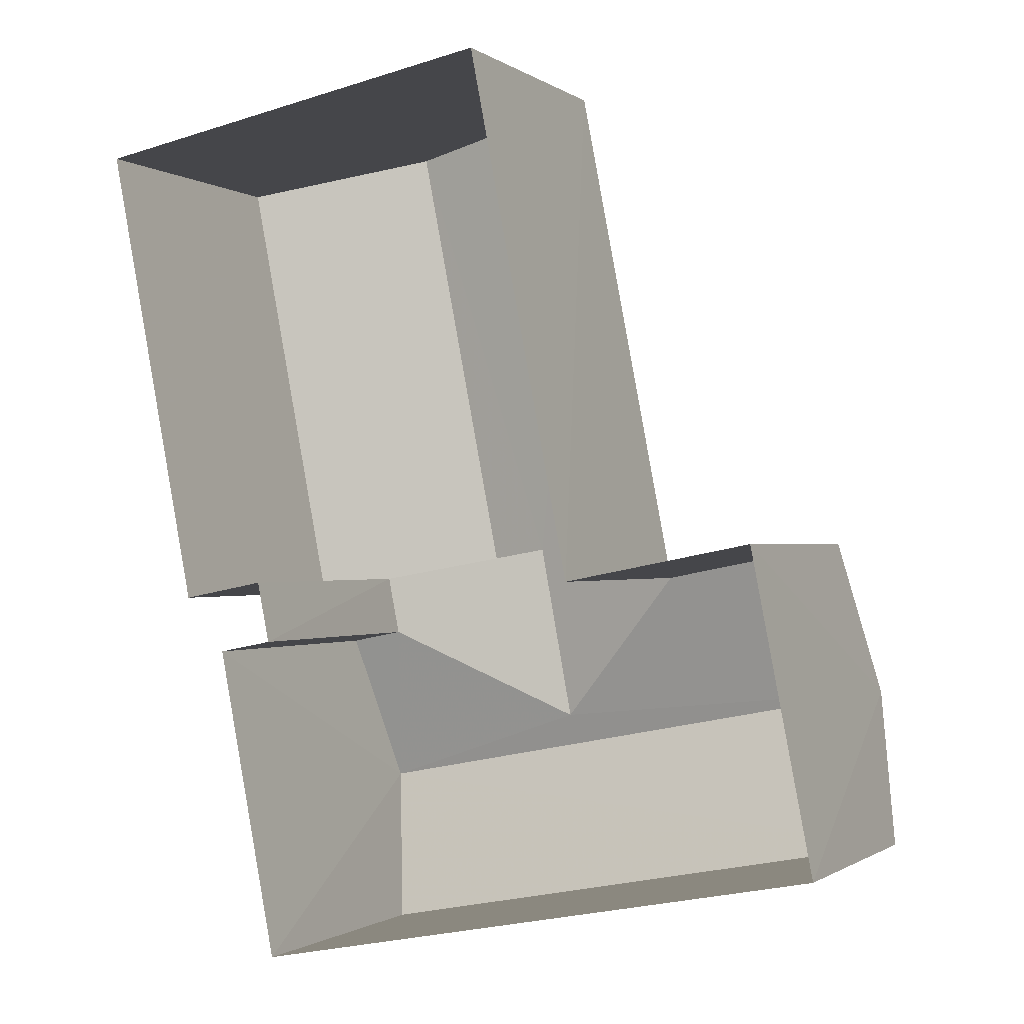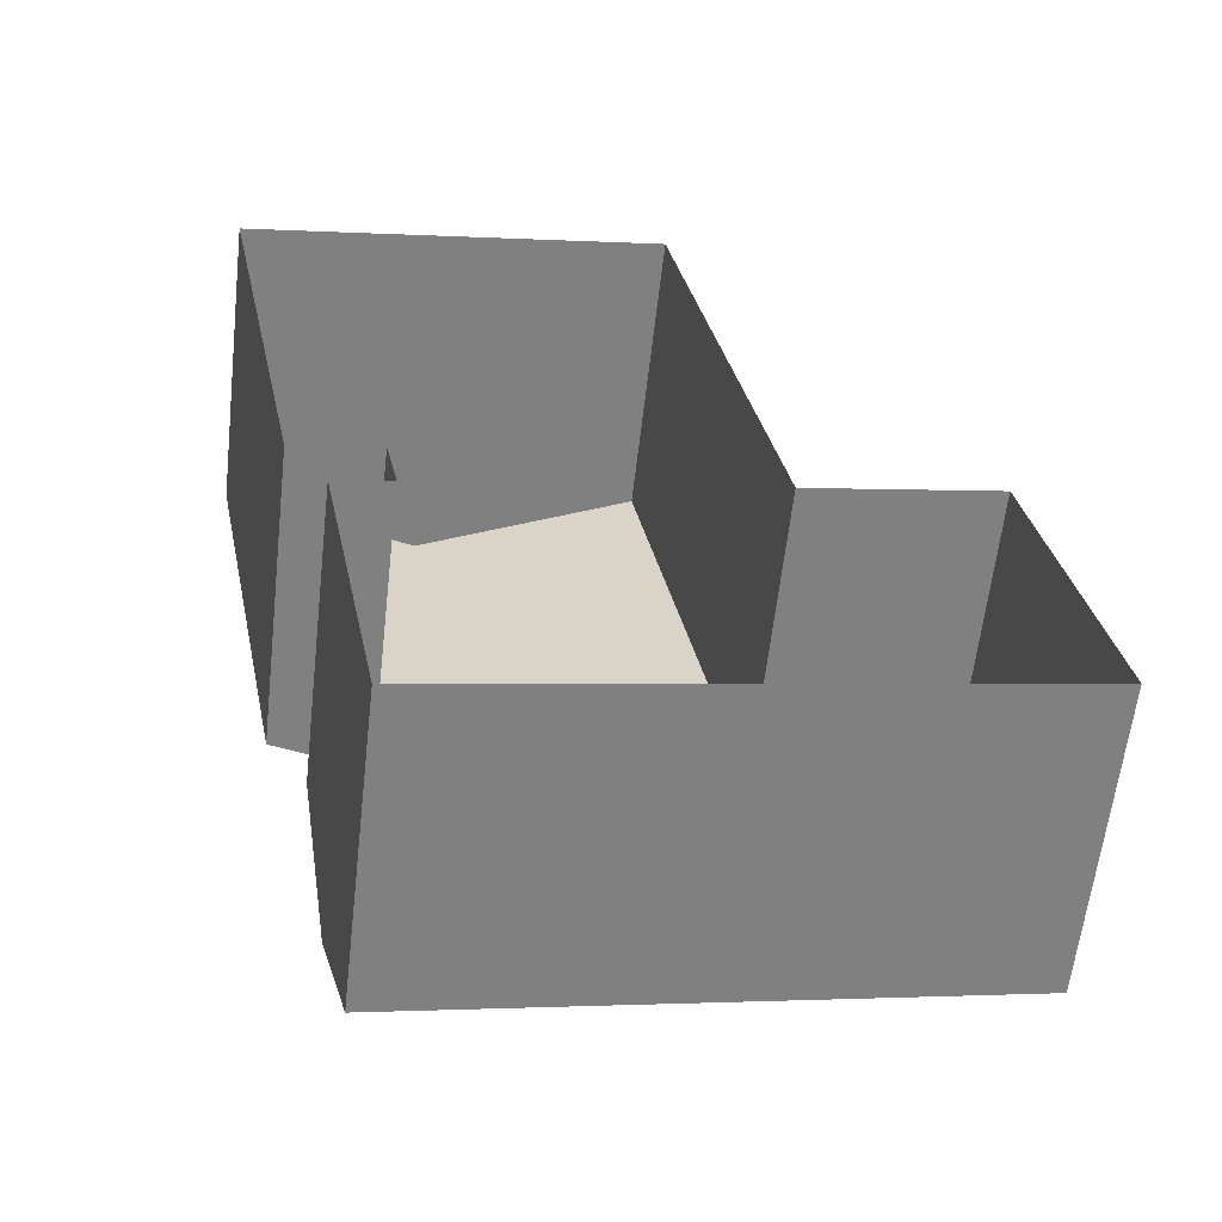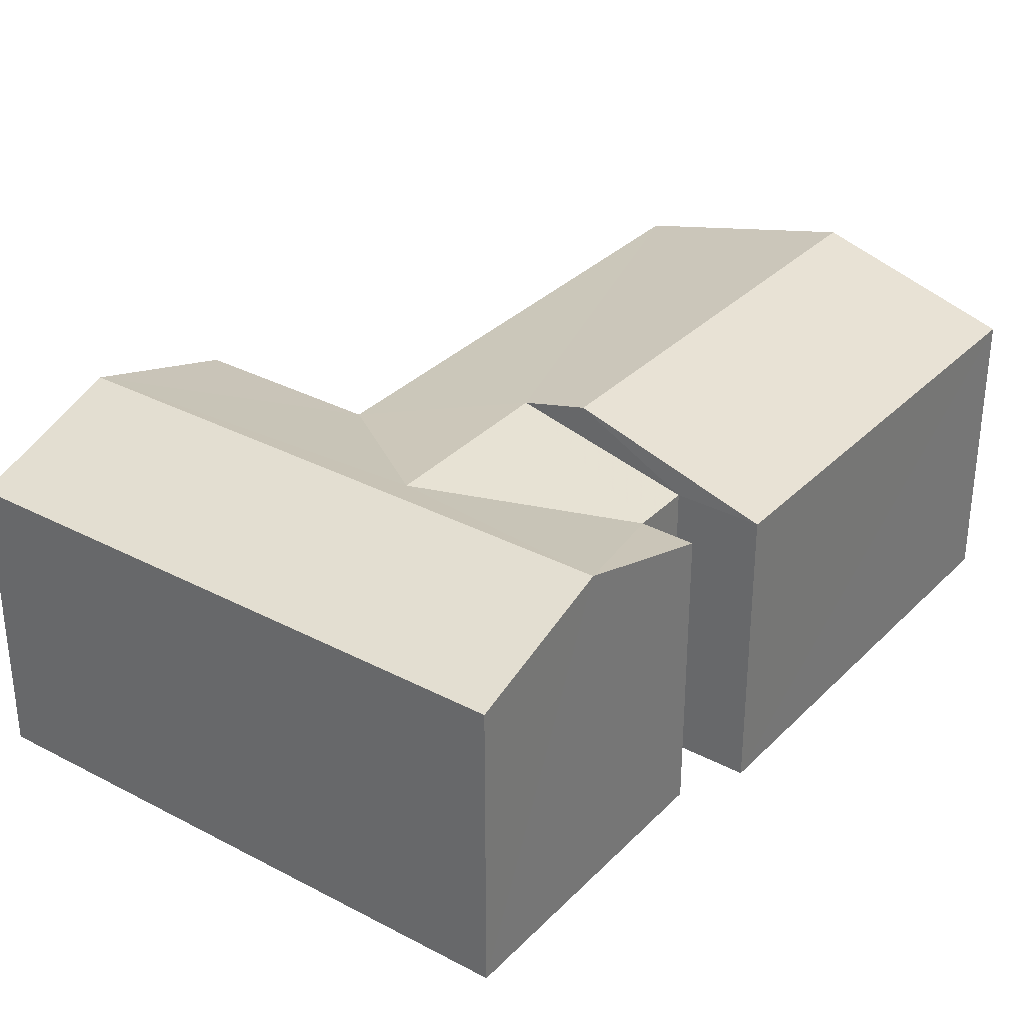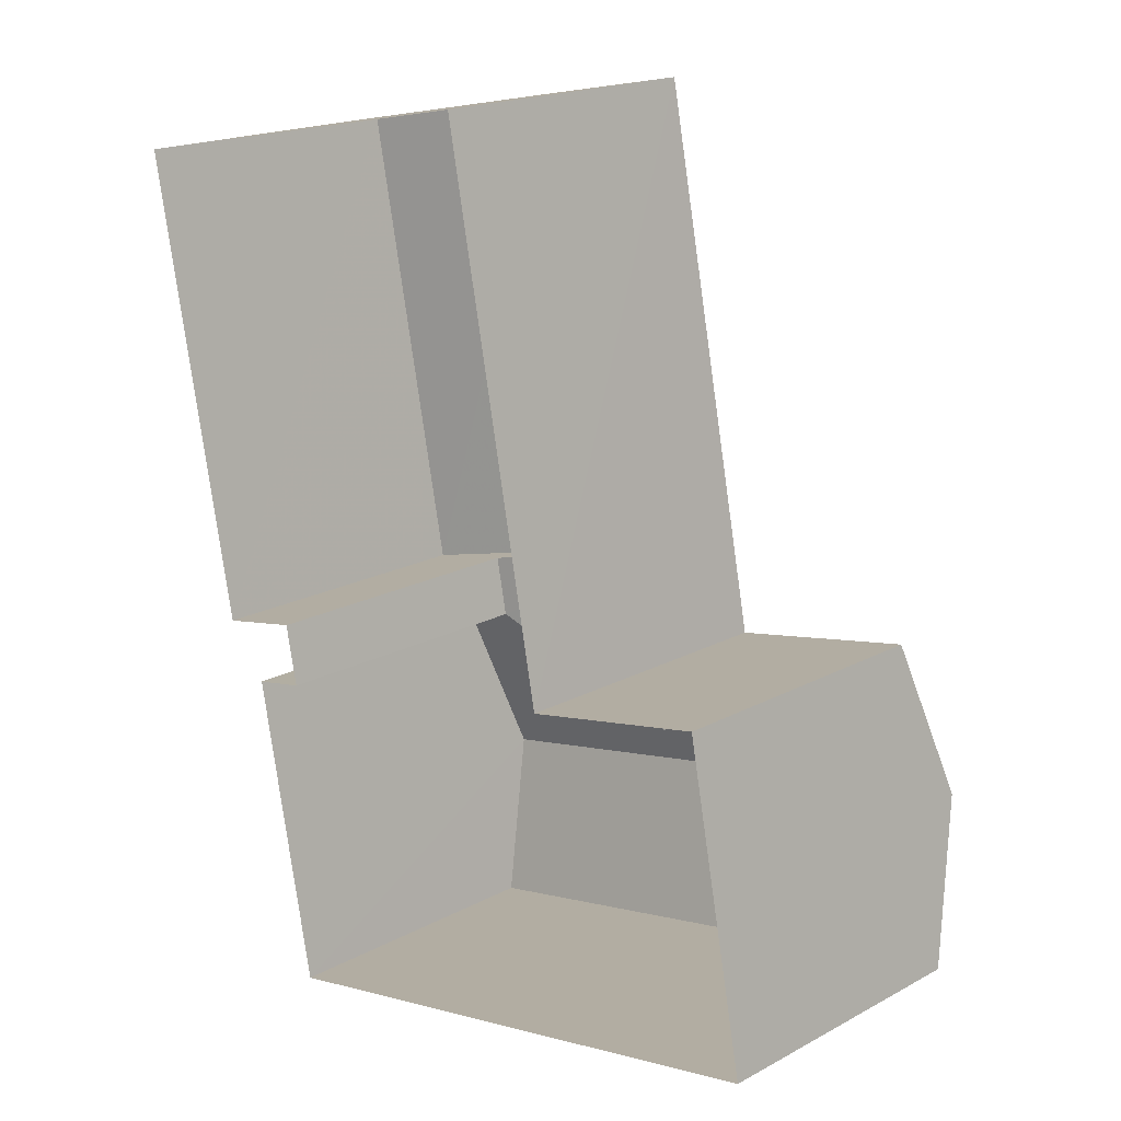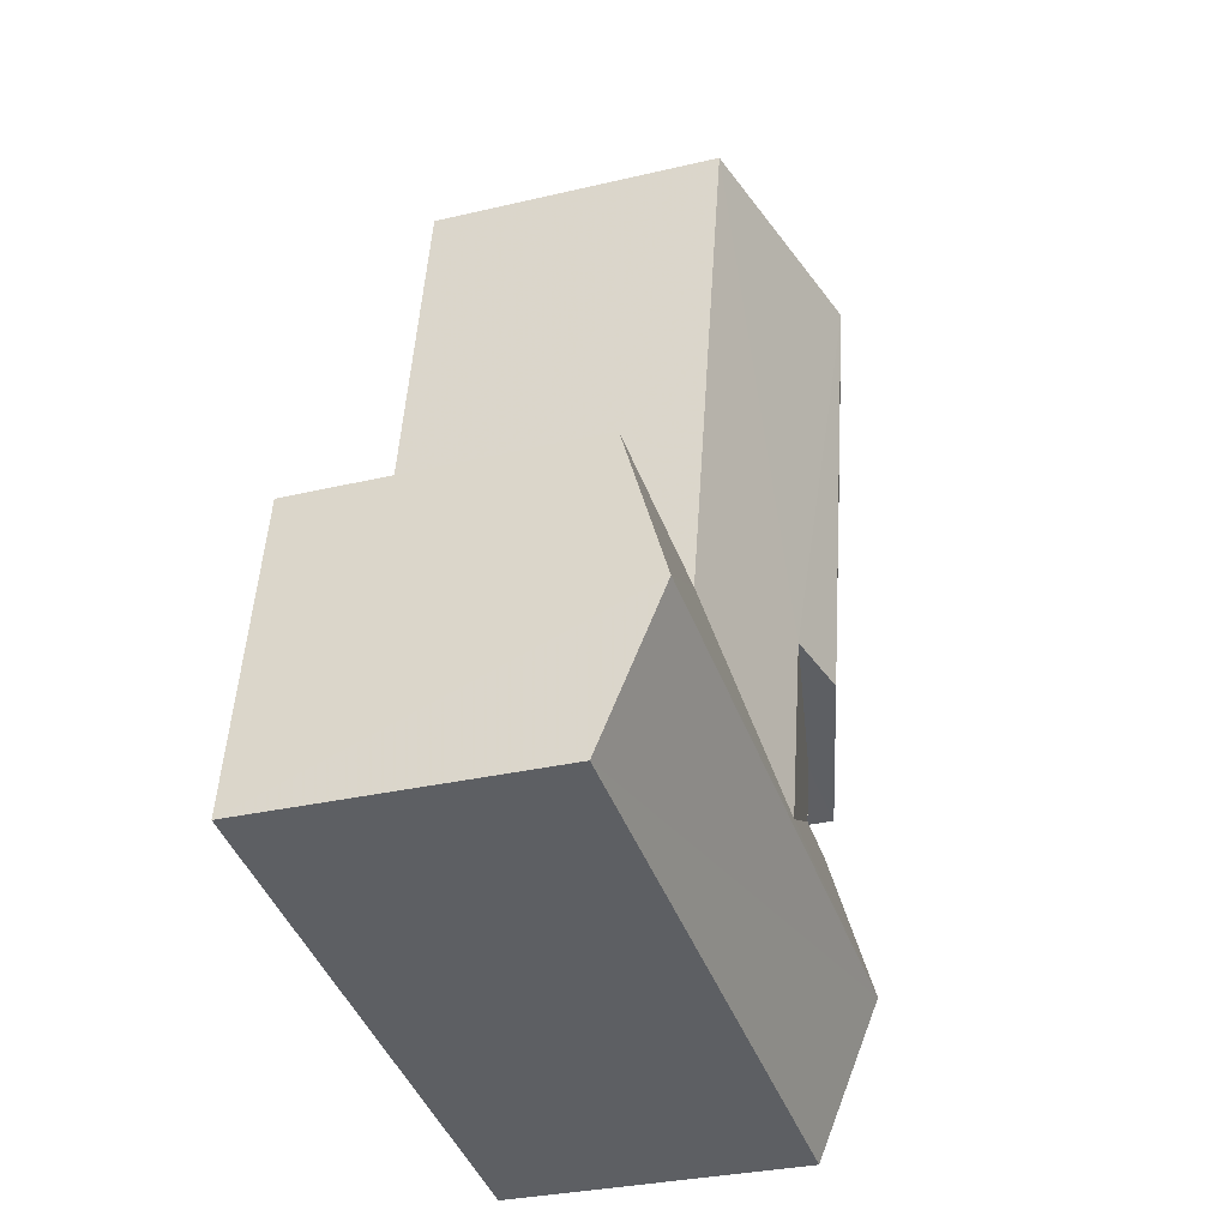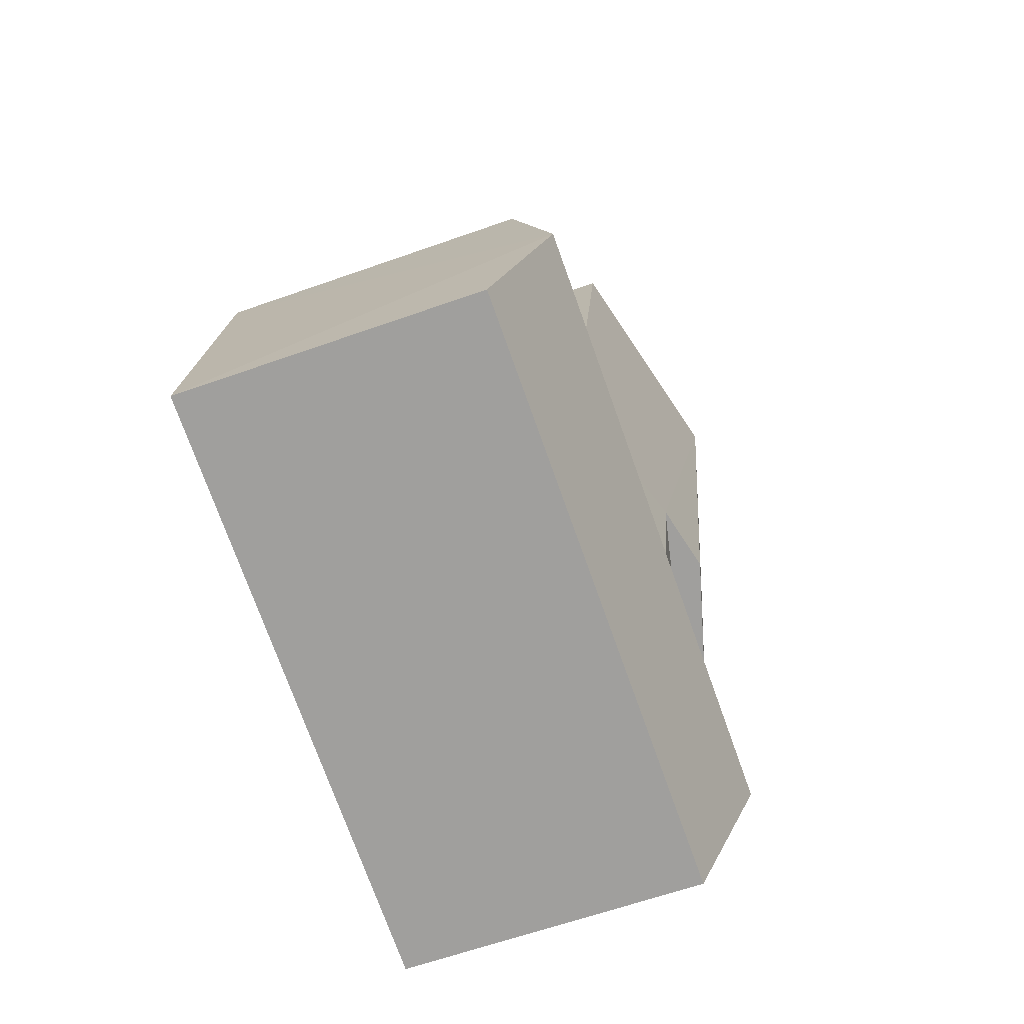
<metadata>
{"format":"obj","ext":"obj","renderer":"f3d","projection":"perspective","resolution":1024,"background":"white","views":[{"elev":-0.8,"azim":-155.6,"up":"+Y"},{"elev":-60.9,"azim":173.4,"up":"+Y"},{"elev":32.4,"azim":25.4,"up":"+Z"},{"elev":18.6,"azim":-135.9,"up":"+Y"},{"elev":-29.8,"azim":-70.6,"up":"+Y"},{"elev":-61.6,"azim":-70.0,"up":"+Y"}]}
</metadata>
<code>
v -3.114e+05 4.294e+04 14.96
v -3.114e+05 4.293e+04 14.95
v -3.114e+05 4.293e+04 14.95
v -3.114e+05 4.294e+04 14.96
v -3.114e+05 4.293e+04 14.96
v -3.114e+05 4.293e+04 14.96
v -3.114e+05 4.294e+04 14.96
v -3.114e+05 4.294e+04 14.96
v -3.114e+05 4.294e+04 14.96
v -3.114e+05 4.295e+04 14.96
v -3.114e+05 4.293e+04 20.24
v -3.114e+05 4.294e+04 20.24
v -3.114e+05 4.294e+04 20.97
v -3.114e+05 4.293e+04 20.97
v -3.114e+05 4.294e+04 21.26
v -3.114e+05 4.294e+04 21.27
v -3.114e+05 4.295e+04 20.24
v -3.114e+05 4.294e+04 20.23
v -3.114e+05 4.293e+04 21.16
v -3.114e+05 4.293e+04 21.16
v -3.114e+05 4.293e+04 20.24
v -3.114e+05 4.294e+04 20.23
v -3.114e+05 4.294e+04 20.24
v -3.114e+05 4.294e+04 20.24
v -3.114e+05 4.293e+04 20.23
v -3.114e+05 4.293e+04 20.23
f 1 2 3
f 3 4 1
f 5 6 2
f 7 8 9
f 10 8 7
f 10 7 1
f 1 7 5
f 1 5 2
f 11 12 13
f 14 11 13
f 15 16 13
f 16 17 13
f 13 18 14
f 13 17 18
f 14 18 19
f 11 14 20
f 21 11 20
f 18 22 19
f 14 19 20
f 16 23 24
f 16 15 23
f 25 26 20
f 19 25 20
f 26 3 2
f 26 25 3
f 24 8 16
f 8 10 16
f 10 17 16
f 26 2 20
f 2 6 20
f 6 21 20
f 22 4 19
f 4 3 19
f 3 25 19
f 24 9 8
f 24 23 9
f 1 18 17
f 10 1 17
f 18 1 4
f 22 18 4
f 7 23 12
f 13 12 15
f 7 9 23
f 12 23 15
f 5 11 21
f 6 5 21
f 12 5 7
f 12 11 5

</code>
